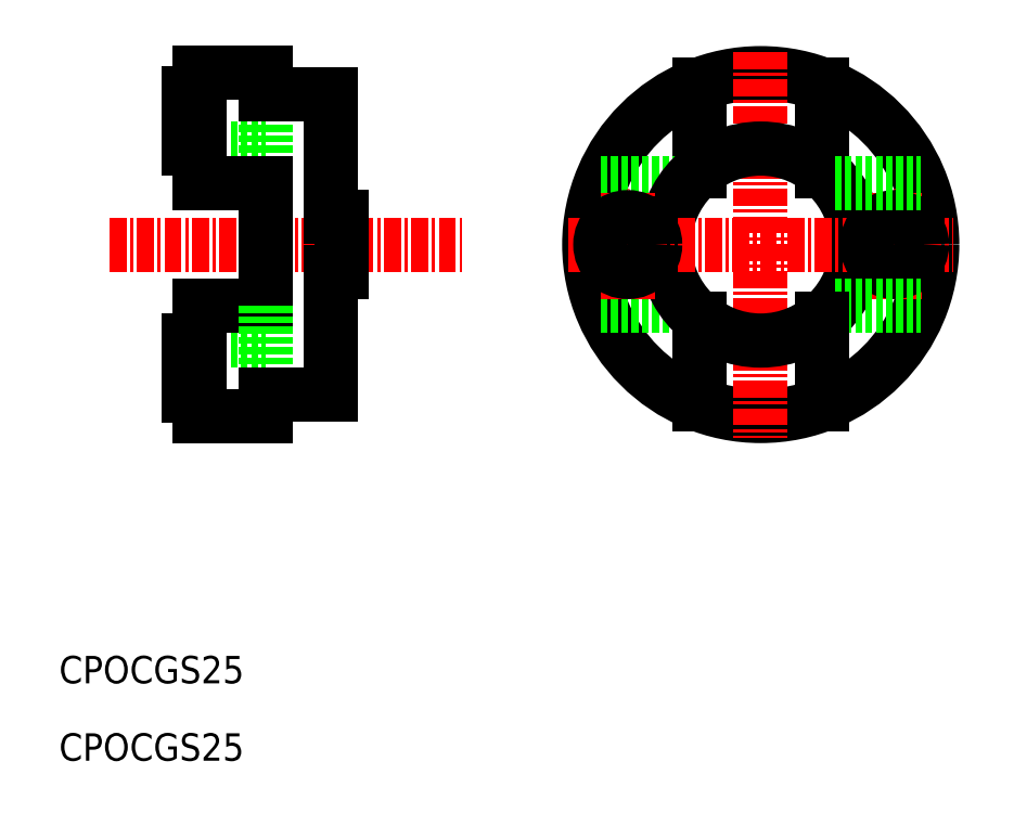
<metadata>
{"format":"dxf","ext":"dxf","renderer":"ezdxf+matplotlib","layout":"modelspace","background":"white","min_lineweight":24,"dpi":150}
</metadata>
<code>
0
SECTION
2
ENTITIES
0
LINE
8
0
10
106.9
20
545.4
30
0
11
106.9
21
539.1
31
0
0
LINE
8
0
10
115.9
20
545.4
30
0
11
115.9
21
539.1
31
0
0
LINE
8
0
10
75.32
20
538.2
30
0
11
75.32
21
544.7
31
0
0
LINE
8
0
10
70.53
20
546.2
30
0
11
70.53
21
538.2
31
0
0
LINE
8
0
10
80.11
20
544.7
30
0
11
80.11
21
522.8
31
0
0
LINE
8
0
10
69.73
20
540.7
30
0
11
69.73
21
544.7
31
0
0
CIRCLE
8
0
10
111.4
20
533.7
30
0
40
12.5
0
LINE
8
CENTER
10
111.4
20
547.8
30
0
11
111.4
21
519.7
31
0
0
TEXT
8
0
10
60.27
20
501.7
30
0
40
2
1
CPOCGS25
0
TEXT
8
0
10
60.27
20
496.1
30
0
40
2
1
CPOCGS25
0
LINE
8
CENTER
10
63.95
20
533.7
30
0
11
89.63
21
533.7
31
0
0
LINE
8
0
10
70.53
20
526.7
30
0
11
75.32
21
526.7
31
0
0
LINE
8
0
10
70.53
20
540.7
30
0
11
75.32
21
540.7
31
0
0
LINE
8
0
10
80.11
20
522.8
30
0
11
75.32
21
522.8
31
0
0
LINE
8
0
10
75.32
20
538.2
30
0
11
75.32
21
529.3
31
0
0
LINE
8
0
10
70.53
20
529.3
30
0
11
75.32
21
529.3
31
0
0
LINE
8
0
10
70.53
20
521.2
30
0
11
75.32
21
521.2
31
0
0
LINE
8
0
10
70.53
20
529.3
30
0
11
70.53
21
521.2
31
0
0
LINE
8
0
10
69.73
20
526.7
30
0
11
69.73
21
522.7
31
0
0
LINE
8
0
10
69.73
20
522.7
30
0
11
70.53
21
522.7
31
0
0
LINE
8
0
10
69.73
20
526.7
30
0
11
70.53
21
526.7
31
0
0
LINE
8
0
10
75.32
20
529.3
30
0
11
75.32
21
522.8
31
0
0
LINE
8
0
10
75.32
20
522.8
30
0
11
75.32
21
521.2
31
0
0
LINE
8
0
10
70.53
20
538.2
30
0
11
75.32
21
538.2
31
0
0
LINE
8
0
10
69.73
20
540.7
30
0
11
70.53
21
540.7
31
0
0
LINE
8
0
10
80.91
20
531.7
30
0
11
80.91
21
535.7
31
0
0
LINE
8
0
10
80.91
20
535.7
30
0
11
80.11
21
535.7
31
0
0
LINE
8
0
10
80.91
20
531.7
30
0
11
80.11
21
531.7
31
0
0
LINE
8
0
10
99.75
20
529.3
30
0
11
106
21
529.3
31
0
0
LINE
8
0
10
99.75
20
538.2
30
0
11
106
21
538.2
31
0
0
CIRCLE
8
0
10
111.4
20
533.7
30
0
40
7
0
LINE
8
CENTER
10
97.36
20
533.7
30
0
11
125.5
21
533.7
31
0
0
LINE
8
CENTER
10
101.7
20
529.7
30
0
11
101.7
21
537.7
31
0
0
CIRCLE
8
0
10
101.7
20
533.7
30
0
40
2
0
LINE
8
CENTER
10
121.2
20
529.7
30
0
11
121.2
21
537.7
31
0
0
CIRCLE
8
0
10
121.2
20
533.7
30
0
40
2
0
LINE
8
0
10
80.11
20
544.7
30
0
11
75.32
21
544.7
31
0
0
LINE
8
0
10
70.53
20
546.2
30
0
11
75.32
21
546.2
31
0
0
LINE
8
0
10
69.73
20
544.7
30
0
11
70.53
21
544.7
31
0
0
LINE
8
0
10
75.32
20
544.7
30
0
11
75.32
21
546.2
31
0
0
LINE
8
0
10
106.9
20
528.4
30
0
11
106.9
21
522.1
31
0
0
LINE
8
0
10
116.8
20
529.3
30
0
11
123.1
21
529.3
31
0
0
LINE
8
0
10
115.9
20
528.4
30
0
11
115.9
21
522.1
31
0
0
LINE
8
0
10
116.8
20
538.2
30
0
11
123.1
21
538.2
31
0
0
ENDSEC
0
EOF

</code>
